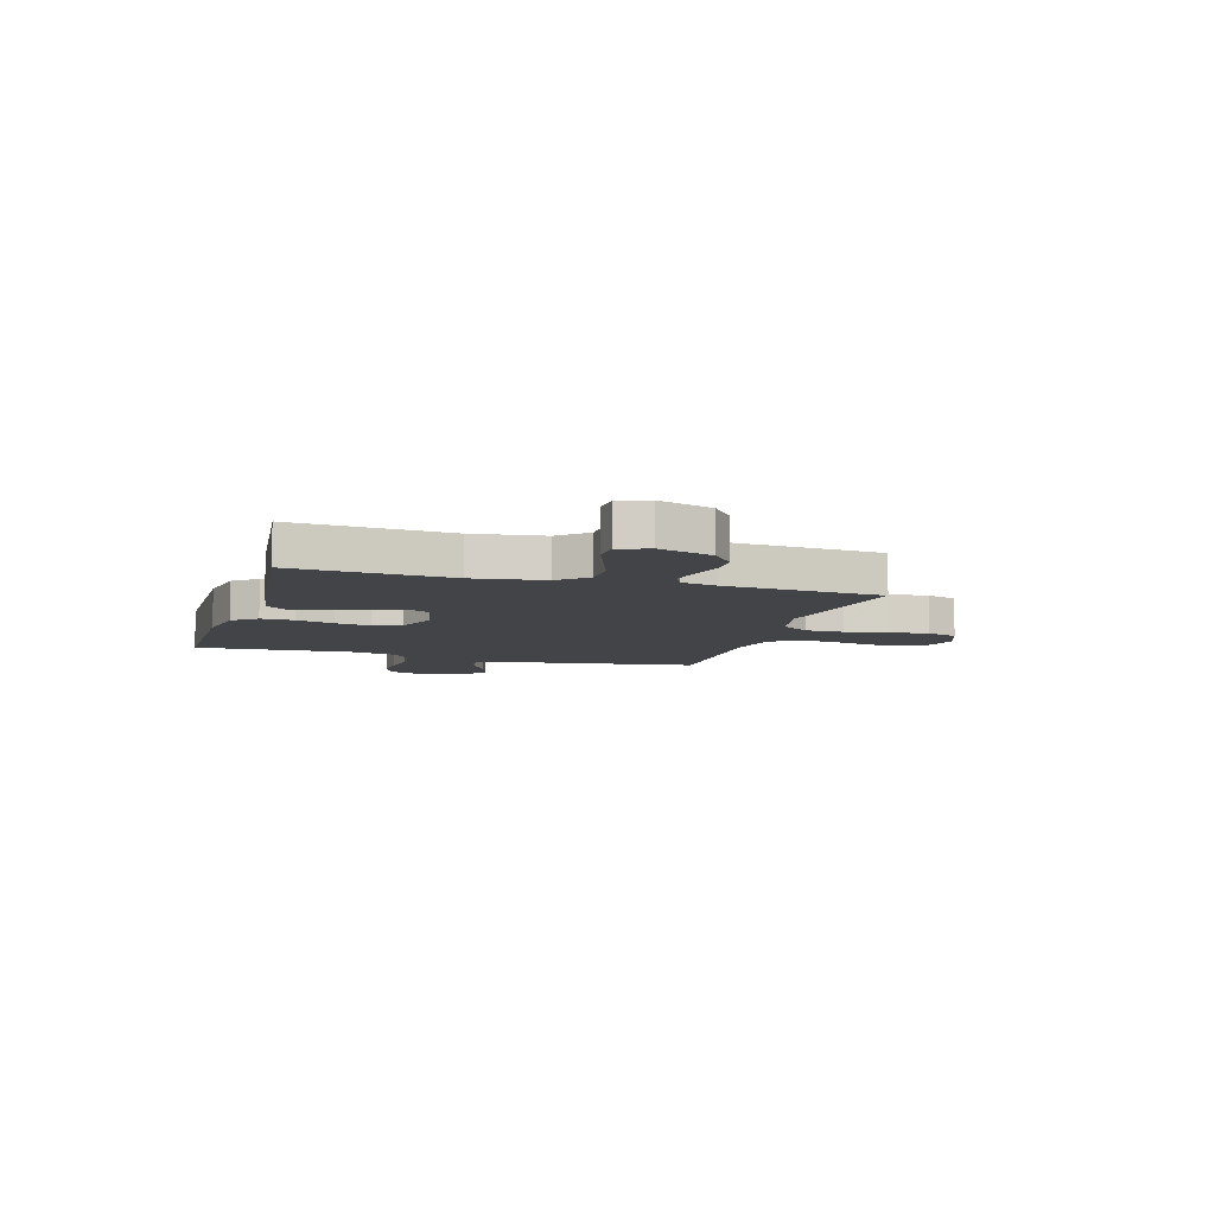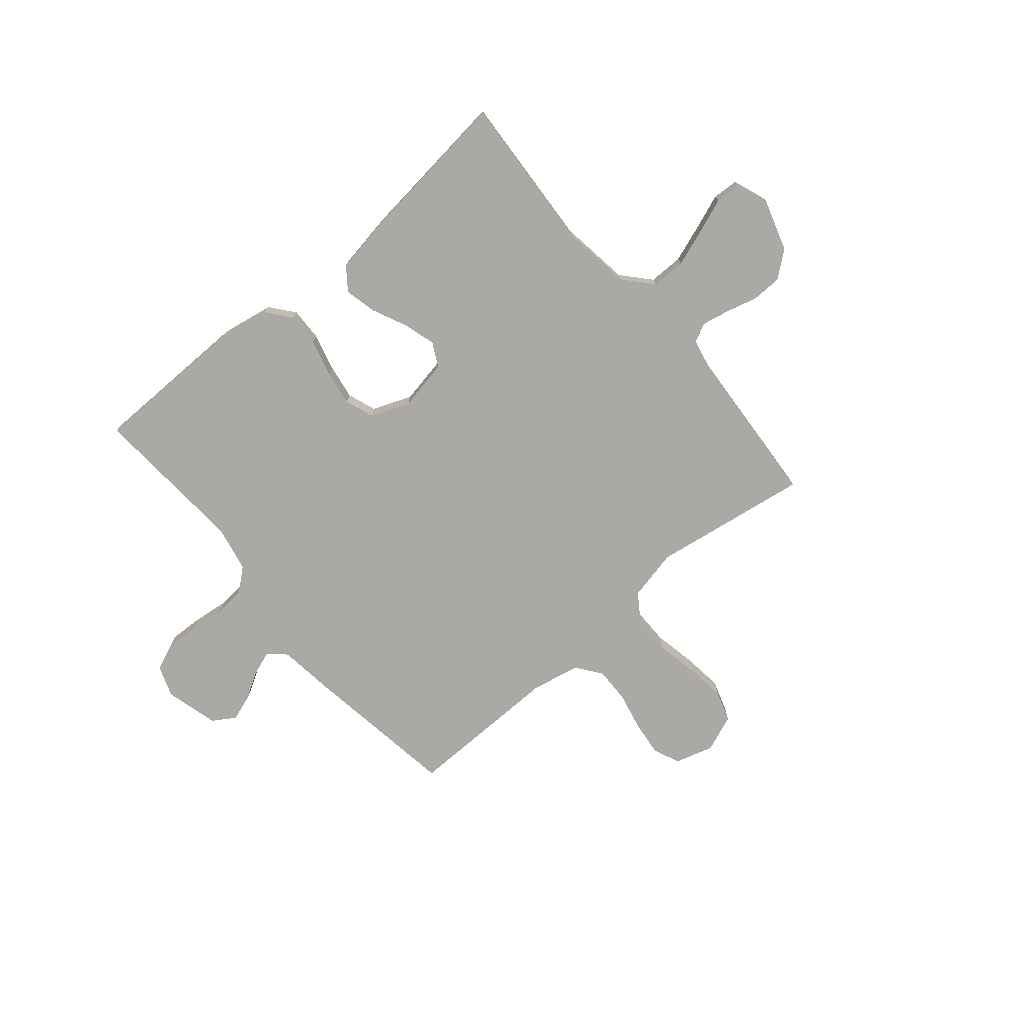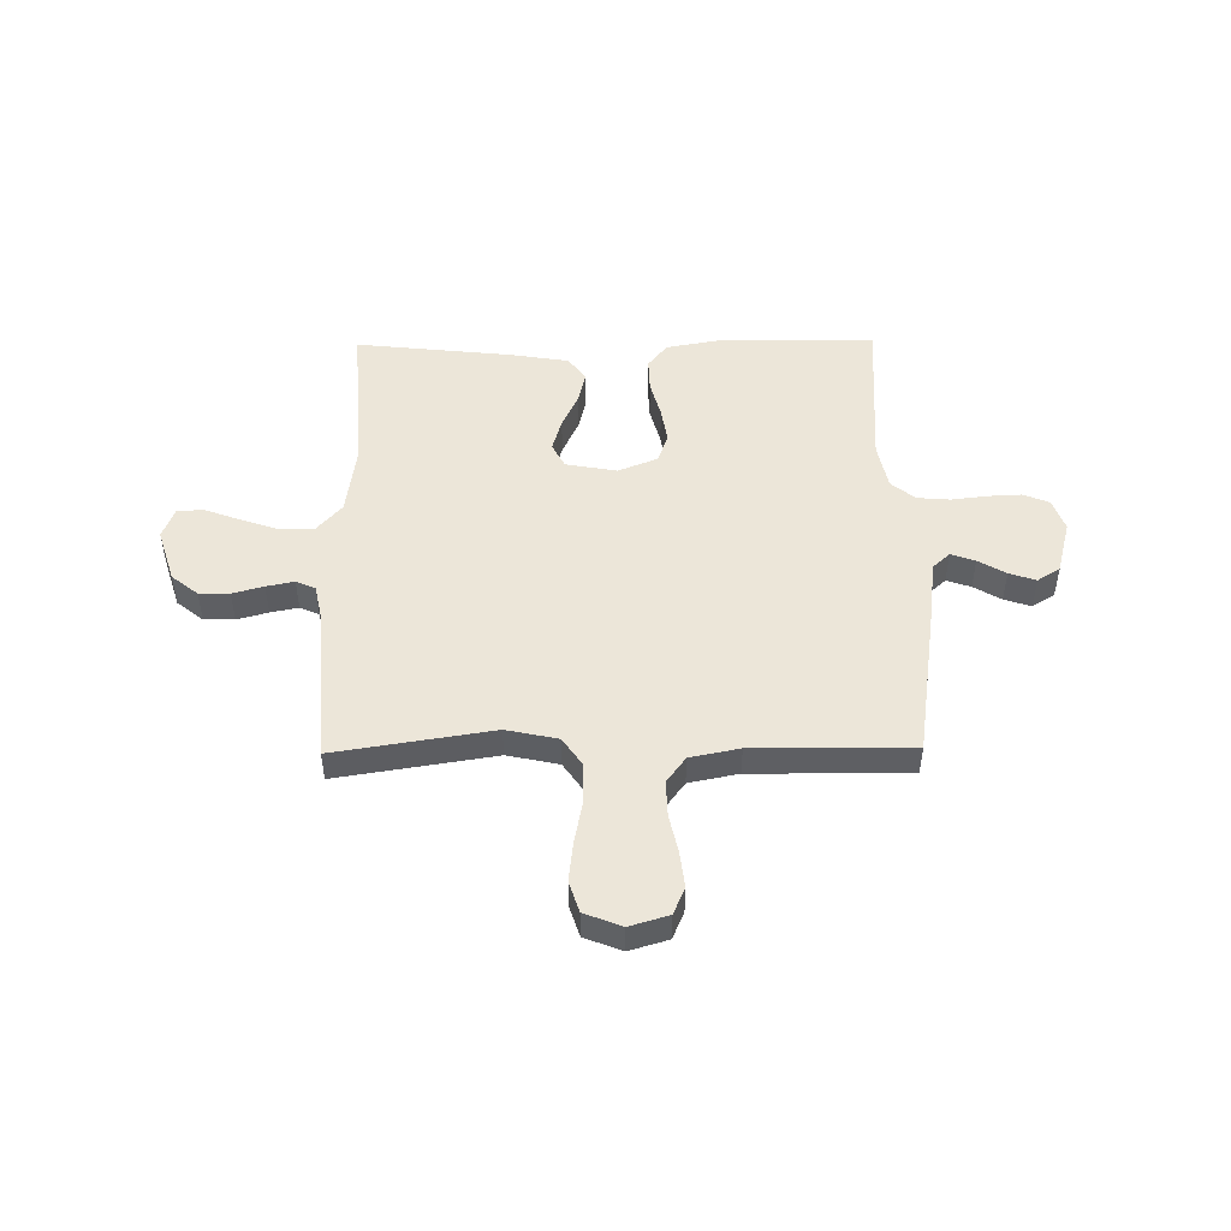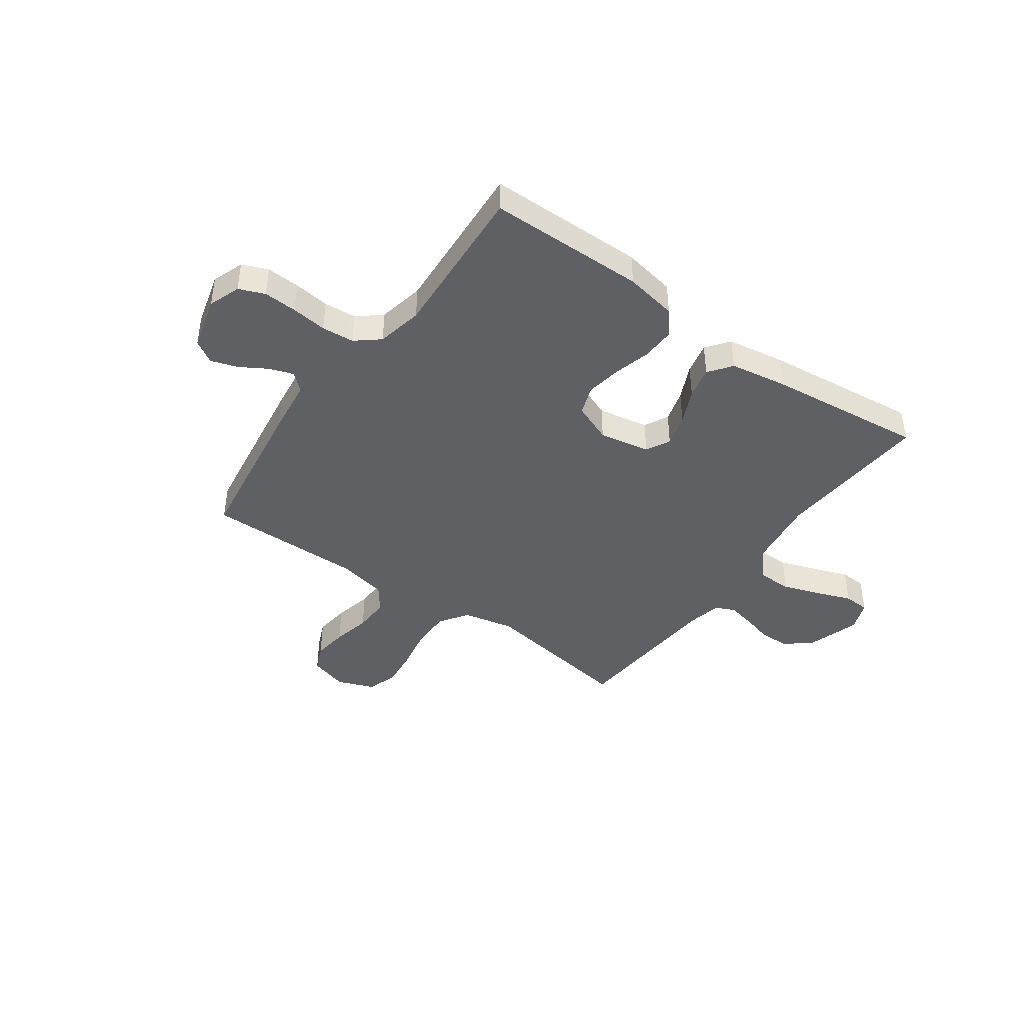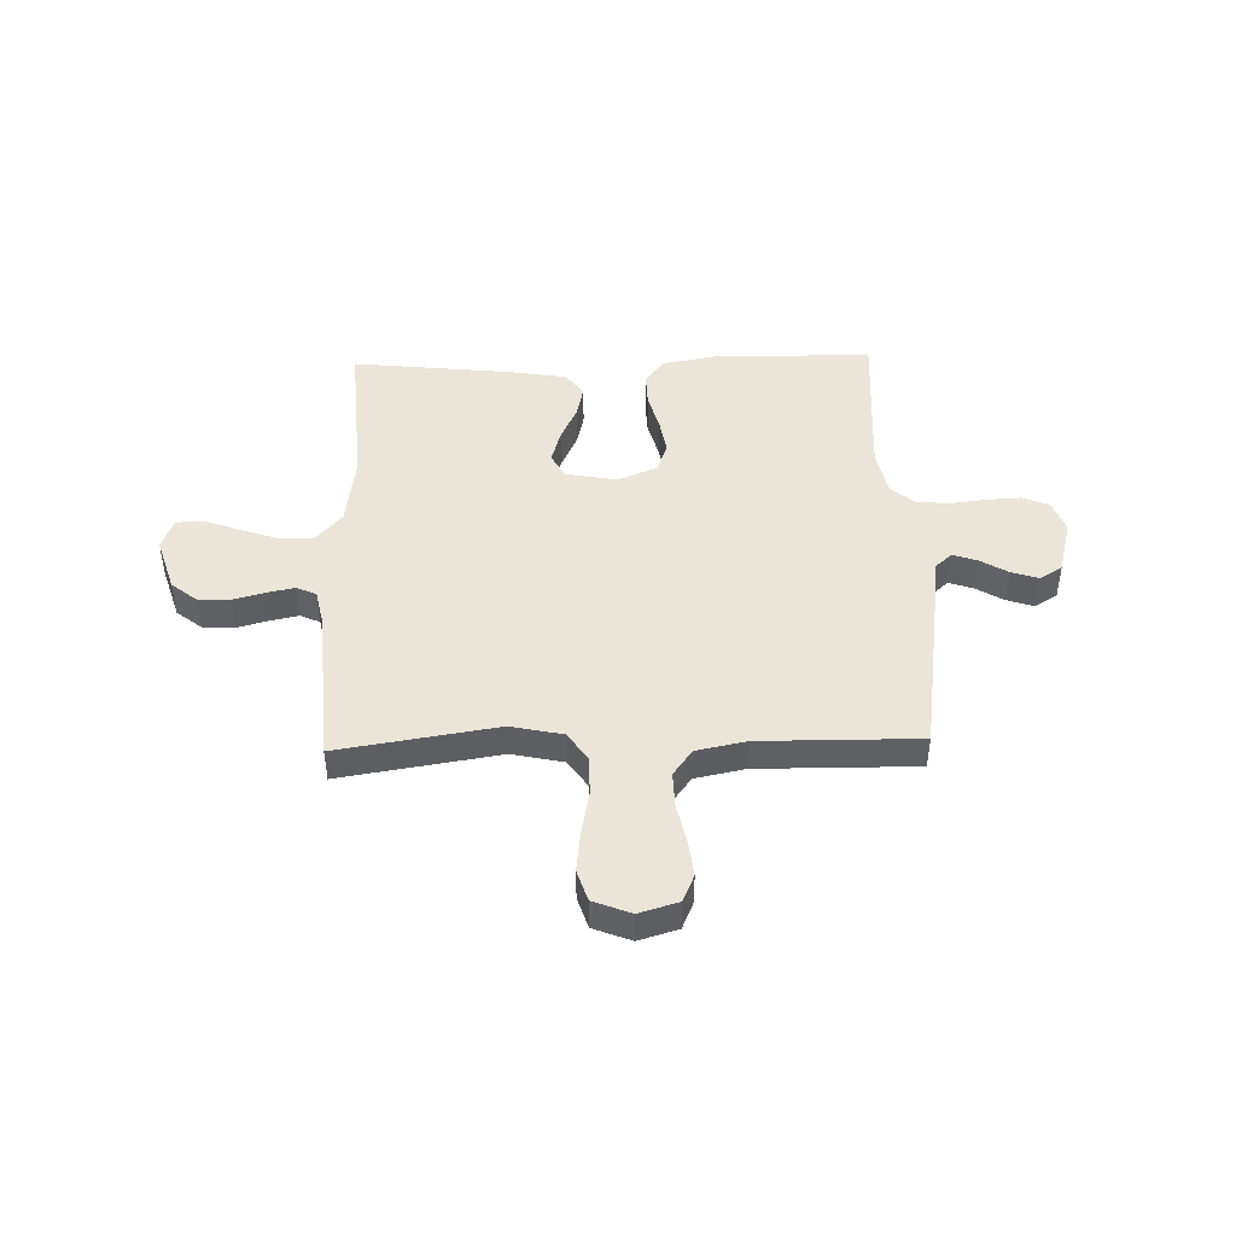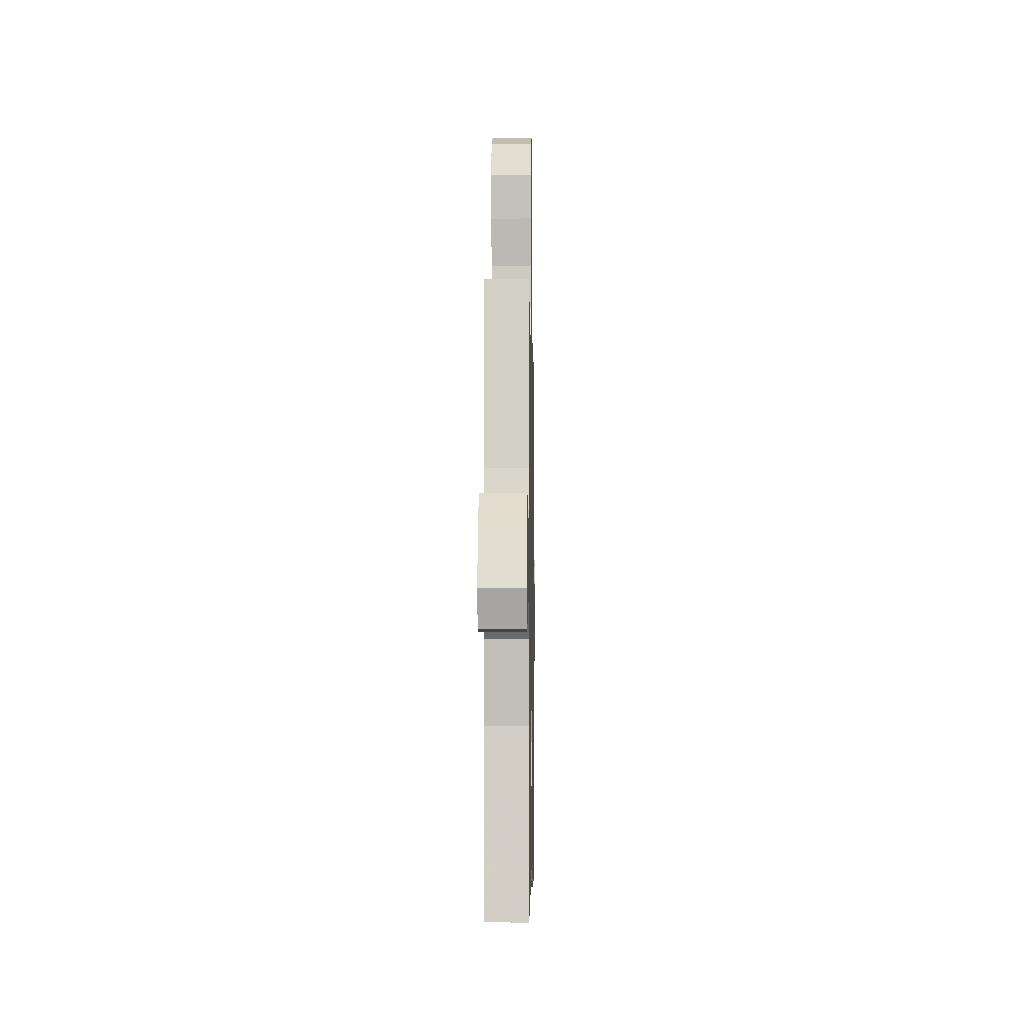
<metadata>
{"format":"obj","ext":"obj","renderer":"f3d","projection":"perspective","resolution":1024,"background":"white","views":[{"elev":-8.2,"azim":-106.6,"up":"+Y"},{"elev":-75.5,"azim":-139.7,"up":"+Y"},{"elev":49.0,"azim":-0.7,"up":"+Y"},{"elev":-42.5,"azim":144.4,"up":"+Y"},{"elev":45.5,"azim":-1.6,"up":"+Y"},{"elev":-4.5,"azim":-89.0,"up":"+Z"}]}
</metadata>
<code>
v -0.5 0.07 0.5
v -0.2 0.07 0.453
v -0.102 0.07 0.474
v -0.065 0.07 0.528
v -0.065 0.07 0.602
v -0.081 0.07 0.684
v -0.09 0.07 0.76
v -0.071 0.07 0.819
v 0 0.07 0.847
v 0.074 0.07 0.825
v 0.096 0.07 0.774
v 0.088 0.07 0.706
v 0.072 0.07 0.633
v 0.07 0.07 0.565
v 0.106 0.07 0.516
v 0.2 0.07 0.497
v 0.5 0.07 0.5
v 0.544 0.07 0.2
v 0.557 0.07 0.095
v 0.59 0.07 0.065
v 0.636 0.07 0.081
v 0.688 0.07 0.112
v 0.739 0.07 0.129
v 0.782 0.07 0.102
v 0.809 0.07 0
v 0.787 0.07 -0.061
v 0.738 0.07 -0.081
v 0.674 0.07 -0.078
v 0.606 0.07 -0.07
v 0.544 0.07 -0.075
v 0.499 0.07 -0.112
v 0.481 0.07 -0.2
v 0.5 0.07 -0.5
v 0.2 0.07 -0.503
v 0.1 0.07 -0.485
v 0.063 0.07 -0.439
v 0.065 0.07 -0.375
v 0.084 0.07 -0.304
v 0.095 0.07 -0.236
v 0.075 0.07 -0.181
v 0 0.07 -0.151
v -0.097 0.07 -0.169
v -0.121 0.07 -0.215
v -0.103 0.07 -0.277
v -0.072 0.07 -0.344
v -0.058 0.07 -0.405
v -0.091 0.07 -0.449
v -0.2 0.07 -0.467
v -0.5 0.07 -0.5
v -0.48 0.07 -0.2
v -0.499 0.07 -0.065
v -0.547 0.07 -0.011
v -0.613 0.07 -0.011
v -0.685 0.07 -0.036
v -0.752 0.07 -0.061
v -0.802 0.07 -0.058
v -0.824 0.07 0
v -0.792 0.07 0.102
v -0.742 0.07 0.142
v -0.684 0.07 0.143
v -0.625 0.07 0.127
v -0.572 0.07 0.116
v -0.535 0.07 0.133
v -0.521 0.07 0.2
v -0.5 0 0.5
v -0.2 0 0.453
v -0.102 0 0.474
v -0.065 0 0.528
v -0.065 0 0.602
v -0.081 0 0.684
v -0.09 0 0.76
v -0.071 0 0.819
v 0 0 0.847
v 0.074 0 0.825
v 0.096 0 0.774
v 0.088 0 0.706
v 0.072 0 0.633
v 0.07 0 0.565
v 0.106 0 0.516
v 0.2 0 0.497
v 0.5 0 0.5
v 0.544 0 0.2
v 0.557 0 0.095
v 0.59 0 0.065
v 0.636 0 0.081
v 0.688 0 0.112
v 0.739 0 0.129
v 0.782 0 0.102
v 0.809 0 0
v 0.787 0 -0.061
v 0.738 0 -0.081
v 0.674 0 -0.078
v 0.606 0 -0.07
v 0.544 0 -0.075
v 0.499 0 -0.112
v 0.481 0 -0.2
v 0.5 0 -0.5
v 0.2 0 -0.503
v 0.1 0 -0.485
v 0.063 0 -0.439
v 0.065 0 -0.375
v 0.084 0 -0.304
v 0.095 0 -0.236
v 0.075 0 -0.181
v 0 0 -0.151
v -0.097 0 -0.169
v -0.121 0 -0.215
v -0.103 0 -0.277
v -0.072 0 -0.344
v -0.058 0 -0.405
v -0.091 0 -0.449
v -0.2 0 -0.467
v -0.5 0 -0.5
v -0.48 0 -0.2
v -0.499 0 -0.065
v -0.547 0 -0.011
v -0.613 0 -0.011
v -0.685 0 -0.036
v -0.752 0 -0.061
v -0.802 0 -0.058
v -0.824 0 0
v -0.792 0 0.102
v -0.742 0 0.142
v -0.684 0 0.143
v -0.625 0 0.127
v -0.572 0 0.116
v -0.535 0 0.133
v -0.521 0 0.2
f 58 59 60 61
f 58 61 62
f 57 58 62
f 54 55 56 57
f 53 54 57 62
f 52 53 62 63
f 47 48 49 50
f 47 50 51
f 44 45 46 47
f 43 44 47 51
f 42 43 51 52
f 35 36 37 38
f 35 38 39
f 32 33 34 35
f 31 32 35 39
f 30 31 39 40
f 26 27 28 29
f 24 25 26 29
f 24 29 30
f 21 22 23 24
f 20 21 24 30
f 19 20 30 40
f 16 17 18 19
f 15 16 19 40
f 10 11 12 13
f 10 13 14
f 9 10 14
f 8 9 14
f 5 6 7 8
f 5 8 14
f 4 5 14 15
f 64 1 2
f 64 2 3
f 63 64 3
f 41 42 52 63
f 41 63 3
f 15 40 41
f 3 4 15 41
f 125 124 123 122
f 126 125 122
f 126 122 121
f 121 120 119 118
f 126 121 118 117
f 127 126 117 116
f 114 113 112 111
f 115 114 111
f 111 110 109 108
f 115 111 108 107
f 116 115 107 106
f 102 101 100 99
f 103 102 99
f 99 98 97 96
f 103 99 96 95
f 104 103 95 94
f 93 92 91 90
f 93 90 89 88
f 94 93 88
f 88 87 86 85
f 94 88 85 84
f 104 94 84 83
f 83 82 81 80
f 104 83 80 79
f 77 76 75 74
f 78 77 74
f 78 74 73
f 78 73 72
f 72 71 70 69
f 78 72 69
f 79 78 69 68
f 66 65 128
f 67 66 128
f 67 128 127
f 127 116 106 105
f 67 127 105
f 105 104 79
f 105 79 68 67
f 1 65 66 2
f 2 66 67 3
f 3 67 68 4
f 4 68 69 5
f 5 69 70 6
f 6 70 71 7
f 7 71 72 8
f 8 72 73 9
f 9 73 74 10
f 10 74 75 11
f 11 75 76 12
f 12 76 77 13
f 13 77 78 14
f 14 78 79 15
f 15 79 80 16
f 16 80 81 17
f 17 81 82 18
f 18 82 83 19
f 19 83 84 20
f 20 84 85 21
f 21 85 86 22
f 22 86 87 23
f 23 87 88 24
f 24 88 89 25
f 25 89 90 26
f 26 90 91 27
f 27 91 92 28
f 28 92 93 29
f 29 93 94 30
f 30 94 95 31
f 31 95 96 32
f 32 96 97 33
f 33 97 98 34
f 34 98 99 35
f 35 99 100 36
f 36 100 101 37
f 37 101 102 38
f 38 102 103 39
f 39 103 104 40
f 40 104 105 41
f 41 105 106 42
f 42 106 107 43
f 43 107 108 44
f 44 108 109 45
f 45 109 110 46
f 46 110 111 47
f 47 111 112 48
f 48 112 113 49
f 49 113 114 50
f 50 114 115 51
f 51 115 116 52
f 52 116 117 53
f 53 117 118 54
f 54 118 119 55
f 55 119 120 56
f 56 120 121 57
f 57 121 122 58
f 58 122 123 59
f 59 123 124 60
f 60 124 125 61
f 61 125 126 62
f 62 126 127 63
f 63 127 128 64
f 64 128 65 1

</code>
